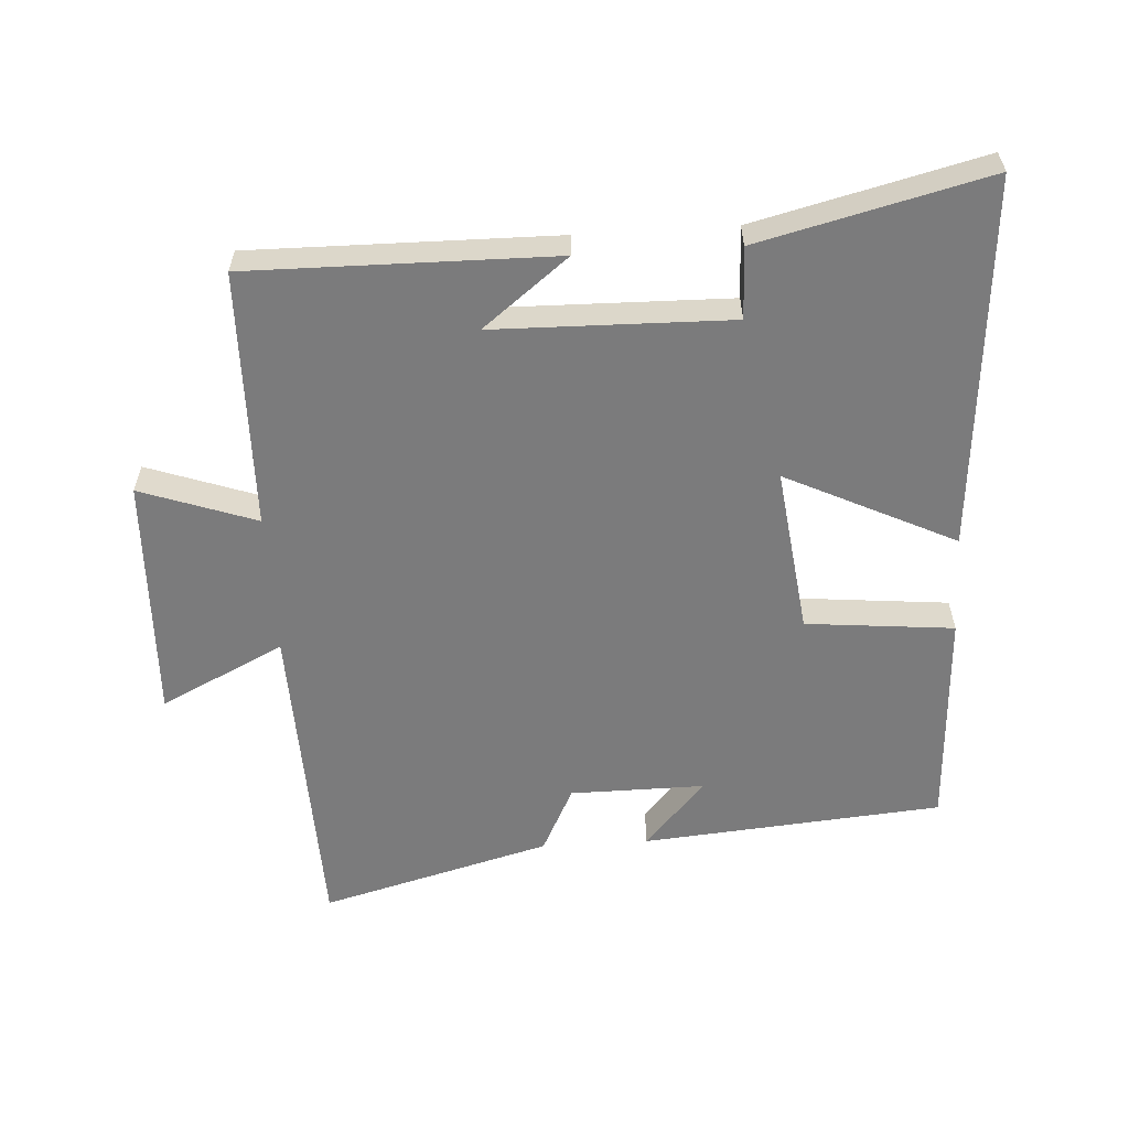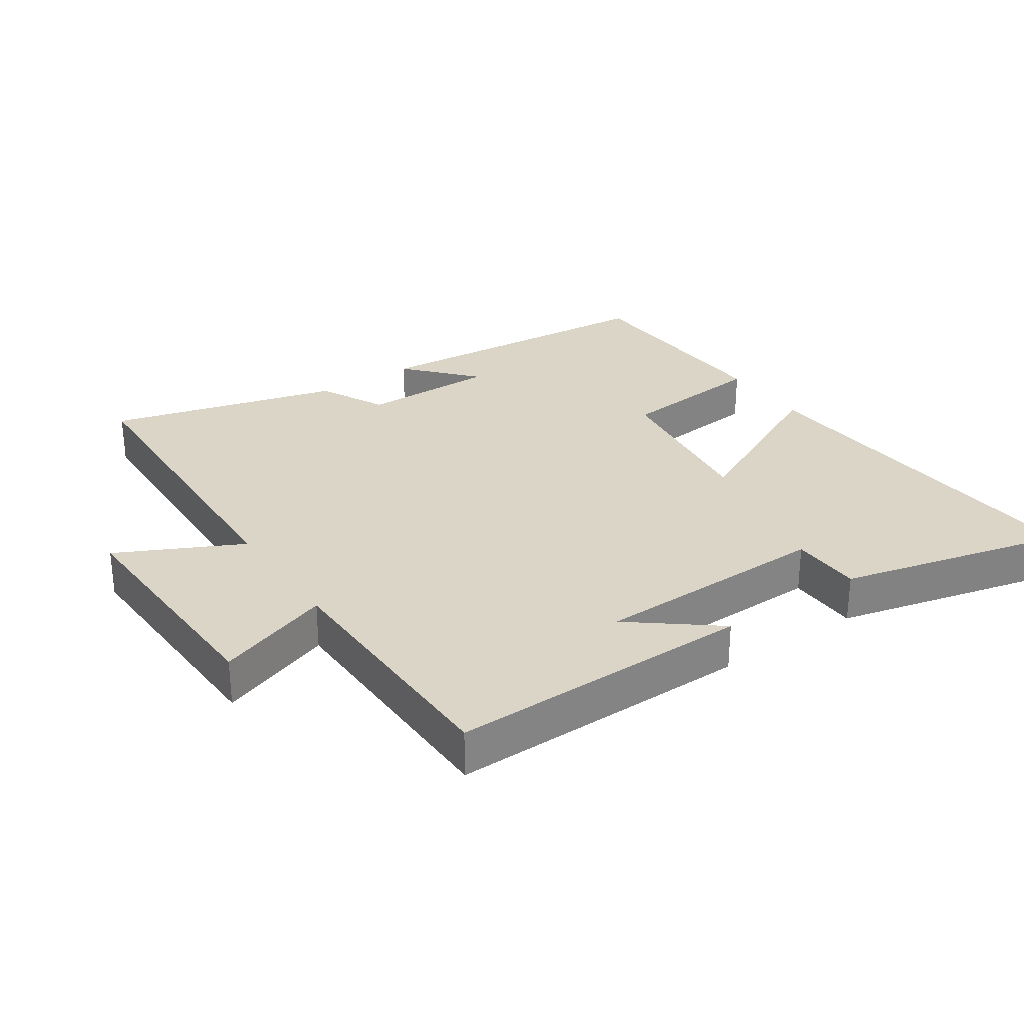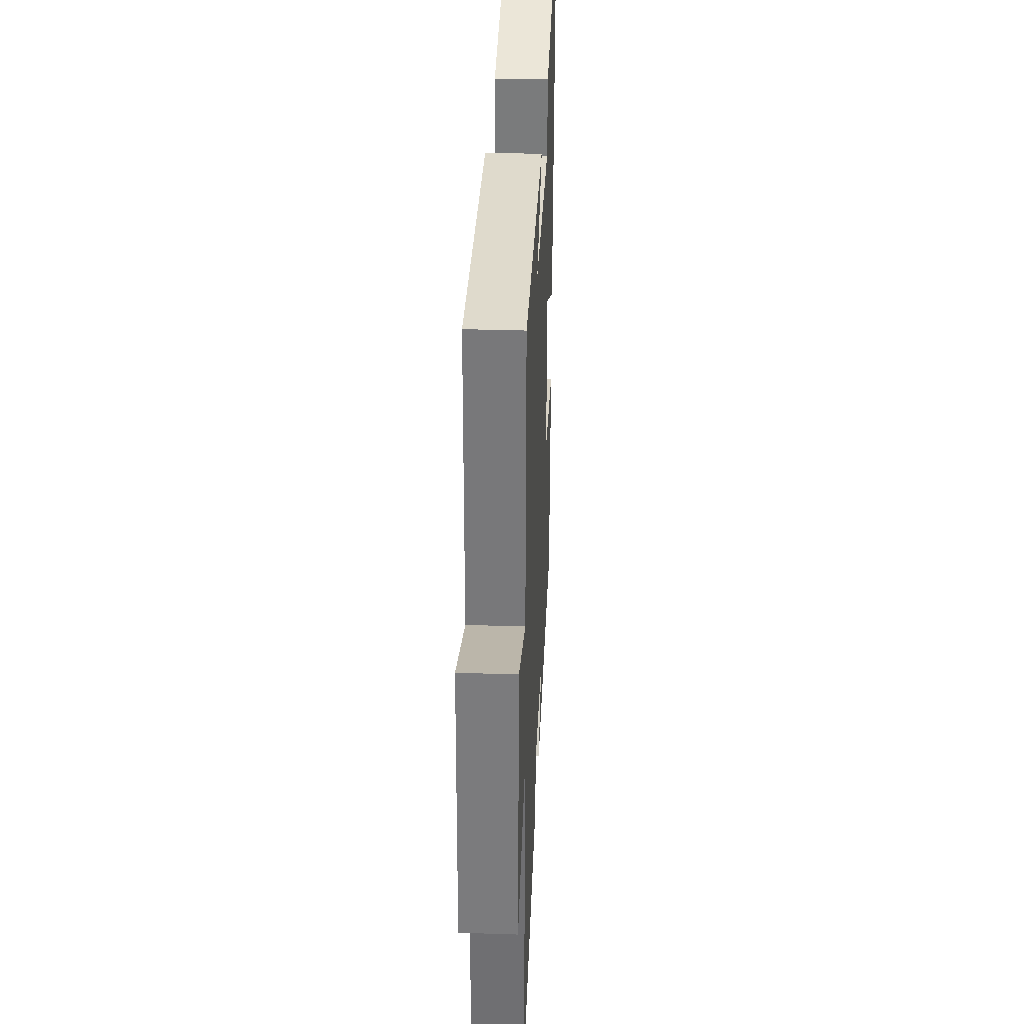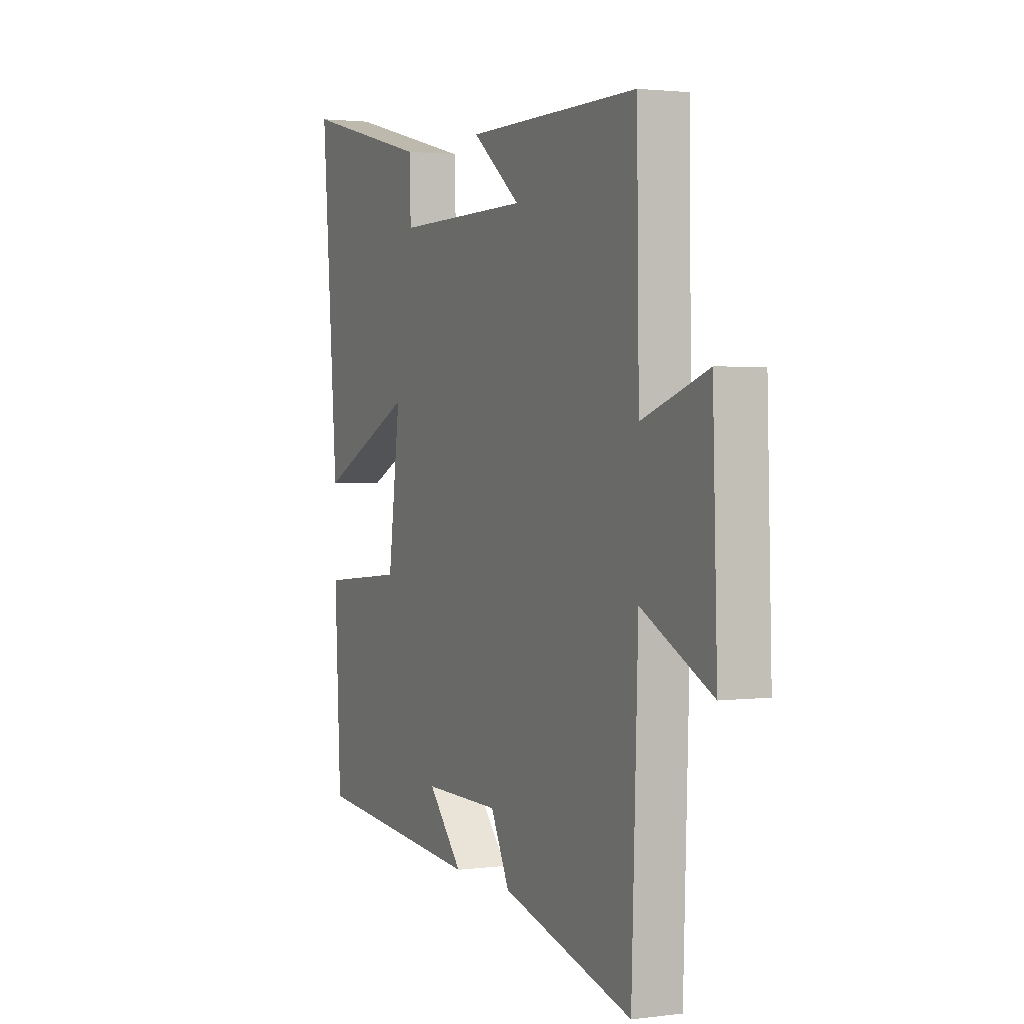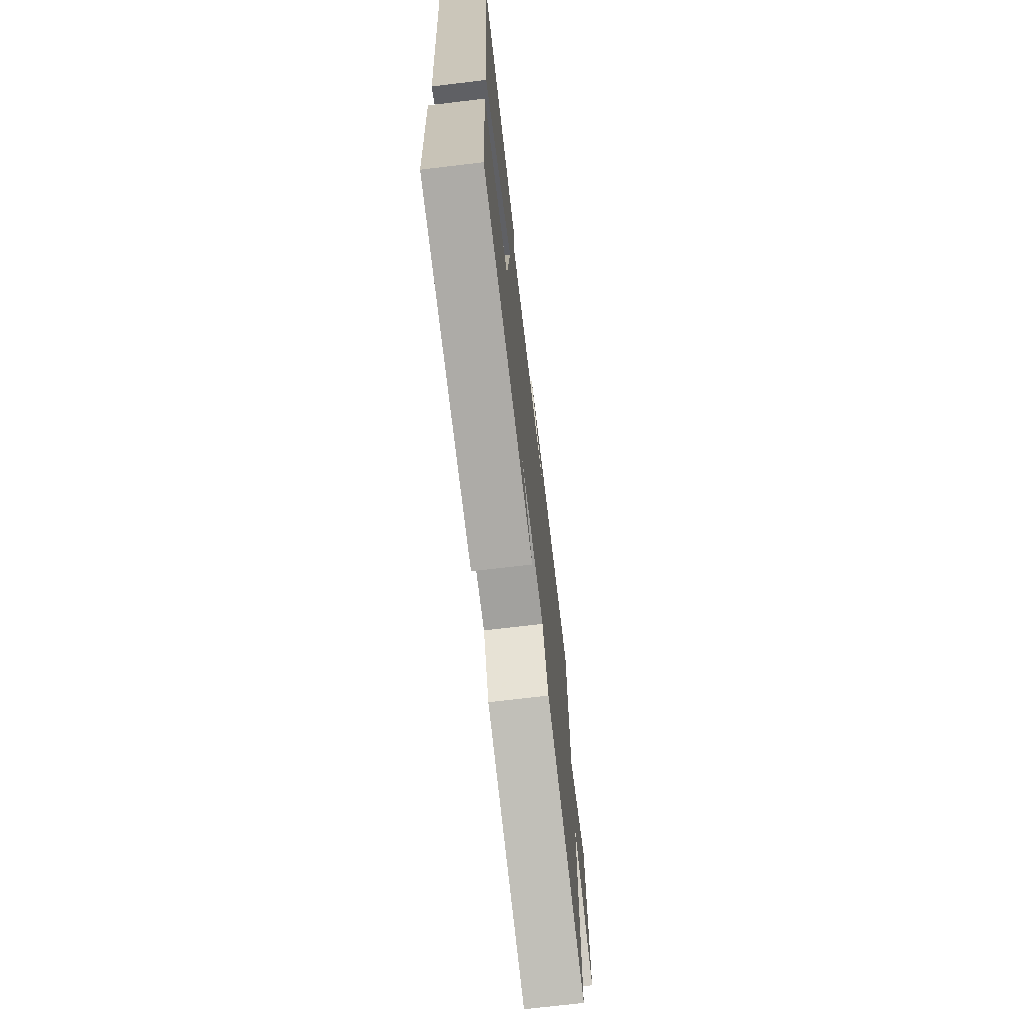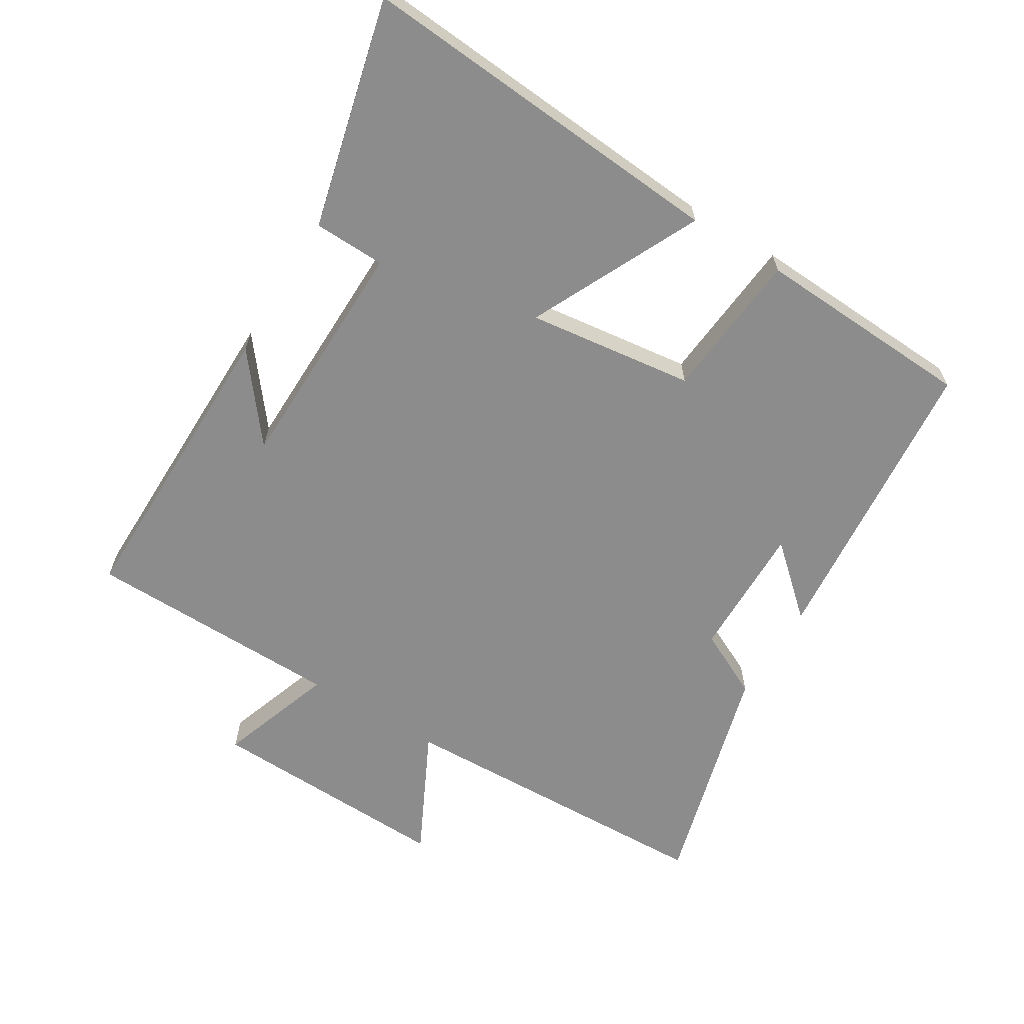
<metadata>
{"format":"obj","ext":"obj","renderer":"f3d","projection":"perspective","resolution":1024,"background":"white","views":[{"elev":-58.5,"azim":3.4,"up":"+Y"},{"elev":29.5,"azim":-34.2,"up":"+Y"},{"elev":33.0,"azim":-87.4,"up":"+Z"},{"elev":2.0,"azim":-114.9,"up":"+Z"},{"elev":-71.5,"azim":96.8,"up":"+Z"},{"elev":-64.2,"azim":58.6,"up":"+Y"}]}
</metadata>
<code>
v 0.544 0.07 0.585
v 0.5 0.07 0.022
v 0.244 0.07 0.145
v 0.276 0.07 -0.107
v 0.5 0.07 -0.128
v 0.483 0.07 -0.46
v 0.028 0.07 -0.5
v 0.12 0.07 -0.397
v -0.084 0.07 -0.399
v -0.134 0.07 -0.5
v -0.483 0.07 -0.595
v -0.5 0.07 -0.101
v -0.687 0.07 -0.194
v -0.675 0.07 0.176
v -0.5 0.07 0.115
v -0.494 0.07 0.504
v -0.033 0.07 0.5
v -0.162 0.07 0.398
v 0.196 0.07 0.392
v 0.199 0.07 0.5
v 0.544 0 0.585
v 0.5 0 0.022
v 0.244 0 0.145
v 0.276 0 -0.107
v 0.5 0 -0.128
v 0.483 0 -0.46
v 0.028 0 -0.5
v 0.12 0 -0.397
v -0.084 0 -0.399
v -0.134 0 -0.5
v -0.483 0 -0.595
v -0.5 0 -0.101
v -0.687 0 -0.194
v -0.675 0 0.176
v -0.5 0 0.115
v -0.494 0 0.504
v -0.033 0 0.5
v -0.162 0 0.398
v 0.196 0 0.392
v 0.199 0 0.5
f 1 2 3
f 20 1 3
f 19 20 3
f 18 19 3 4
f 16 17 18
f 15 16 18 4
f 12 13 14 15
f 11 12 15
f 10 11 15
f 9 10 15
f 8 9 15 4
f 5 6 7 8
f 4 5 8
f 23 22 21
f 23 21 40
f 23 40 39
f 24 23 39 38
f 38 37 36
f 24 38 36 35
f 35 34 33 32
f 35 32 31
f 35 31 30
f 35 30 29
f 24 35 29 28
f 28 27 26 25
f 28 25 24
f 1 21 22 2
f 2 22 23 3
f 3 23 24 4
f 4 24 25 5
f 5 25 26 6
f 6 26 27 7
f 7 27 28 8
f 8 28 29 9
f 9 29 30 10
f 10 30 31 11
f 11 31 32 12
f 12 32 33 13
f 13 33 34 14
f 14 34 35 15
f 15 35 36 16
f 16 36 37 17
f 17 37 38 18
f 18 38 39 19
f 19 39 40 20
f 20 40 21 1

</code>
